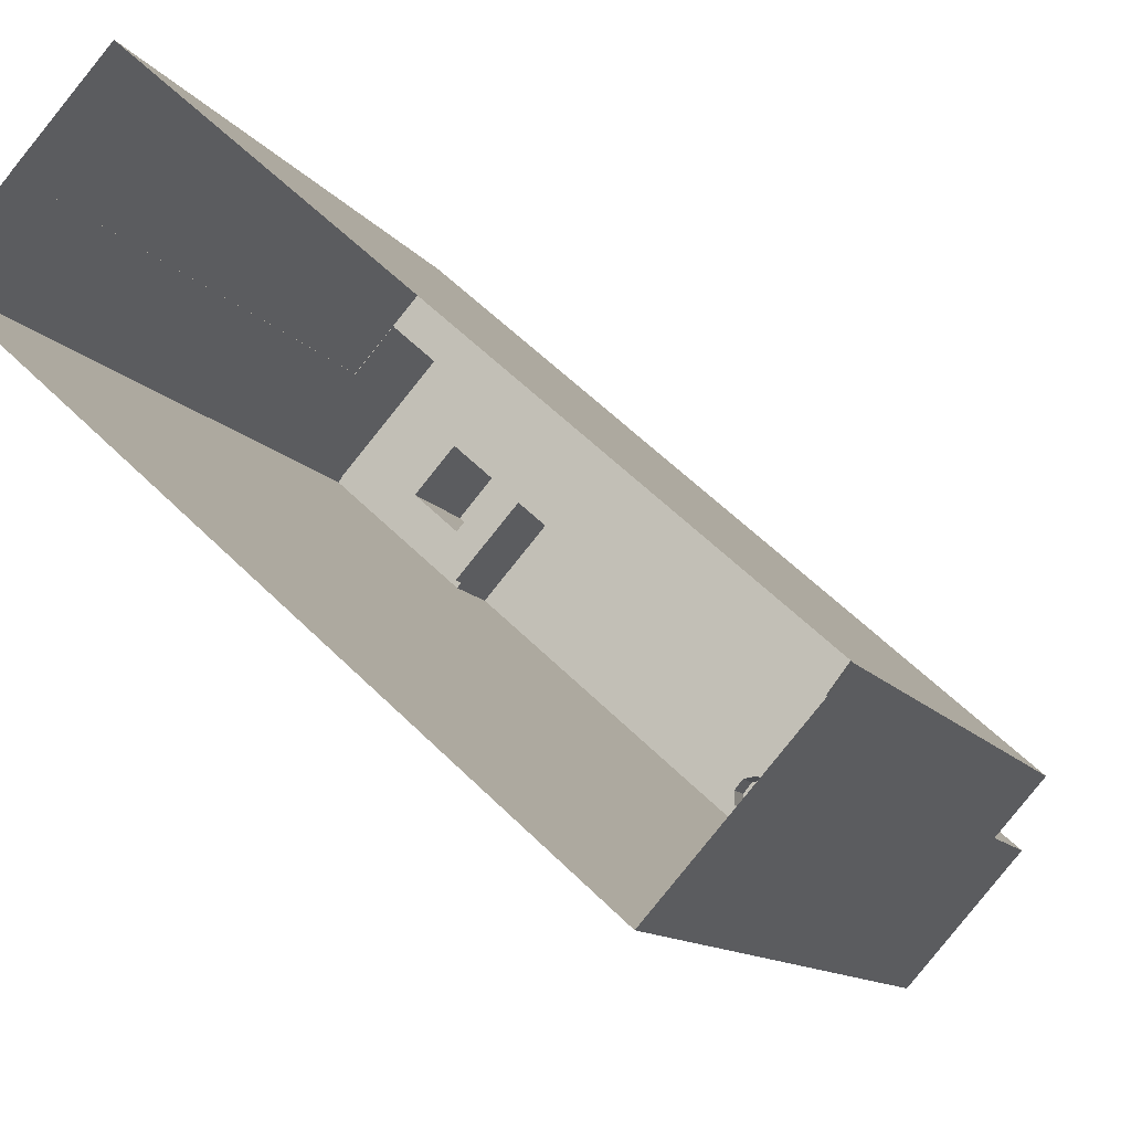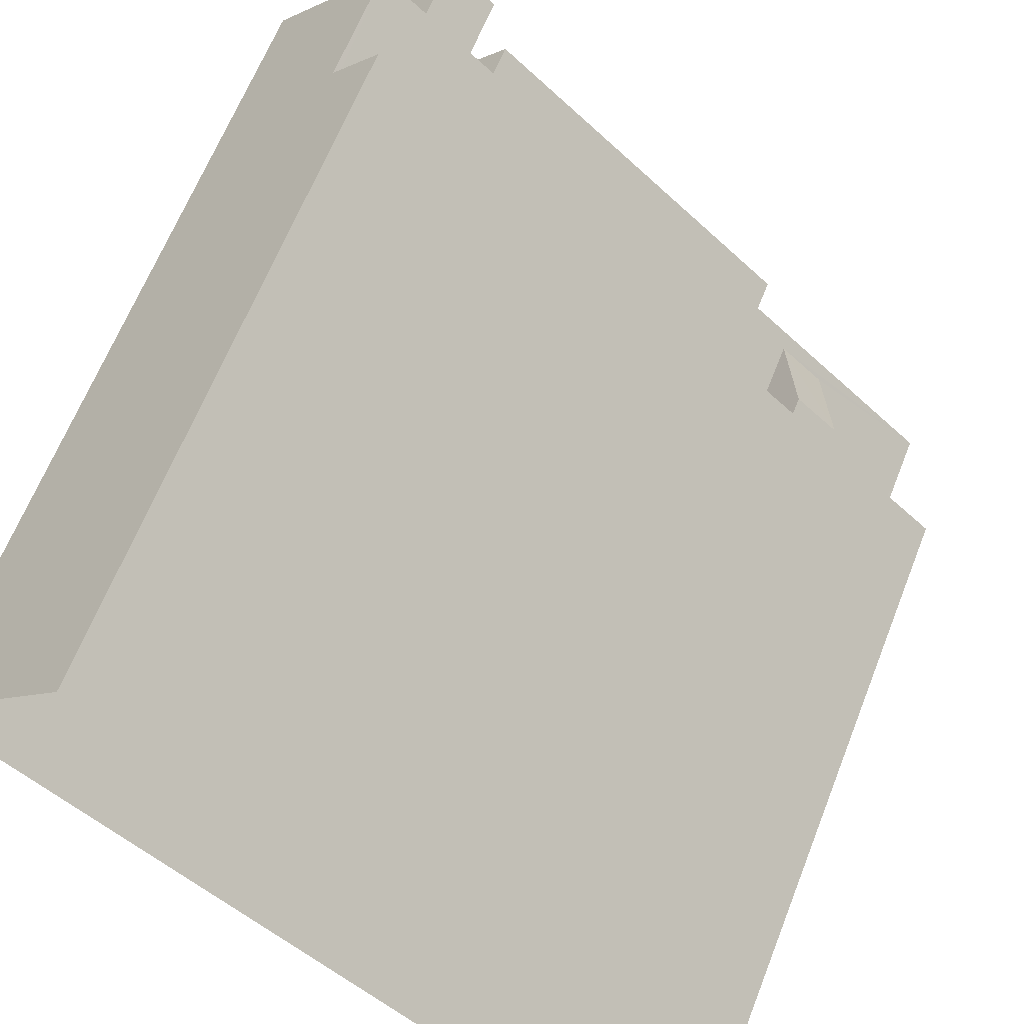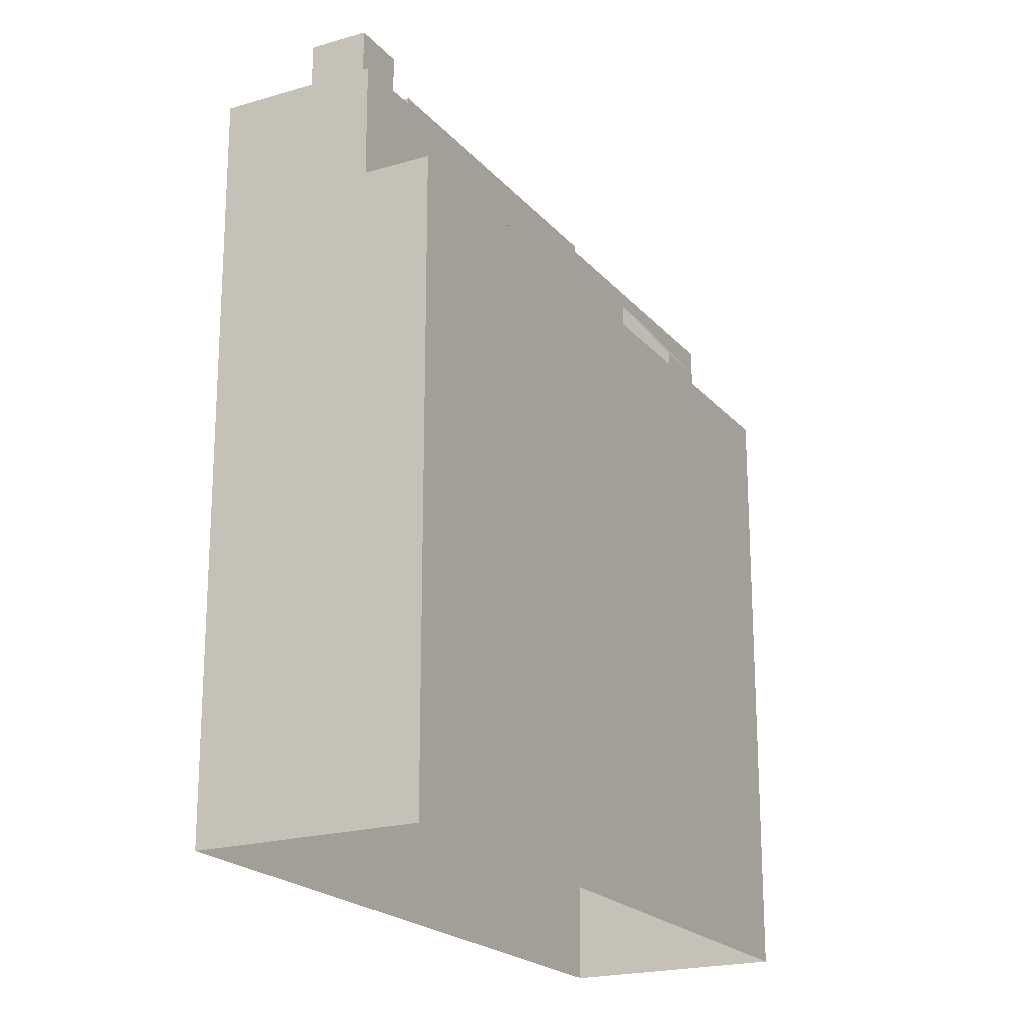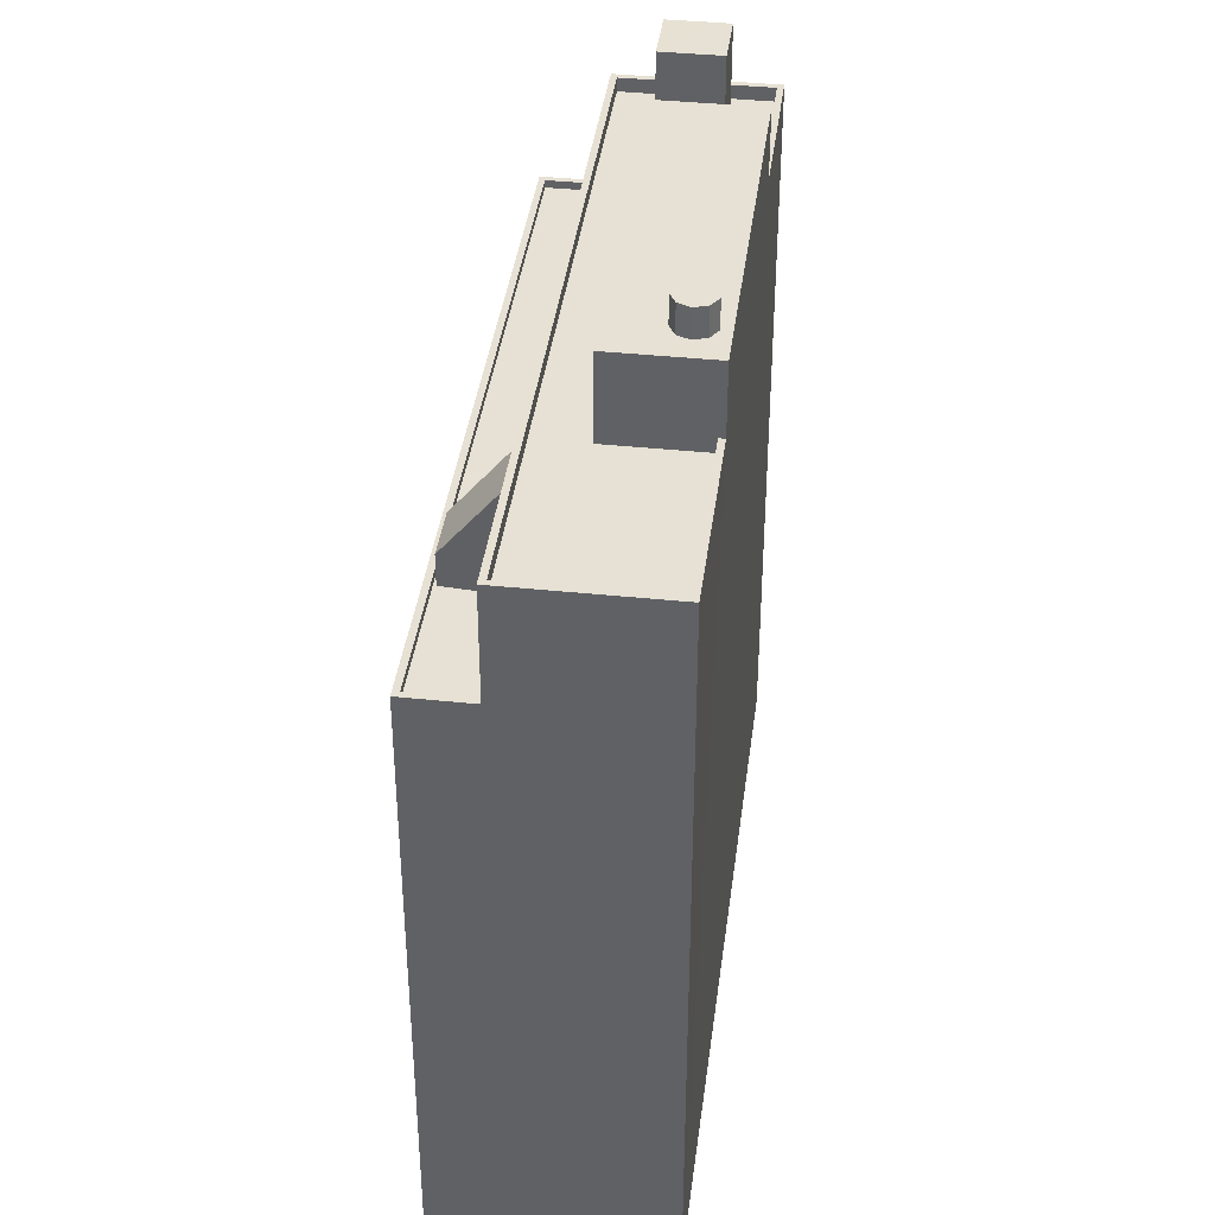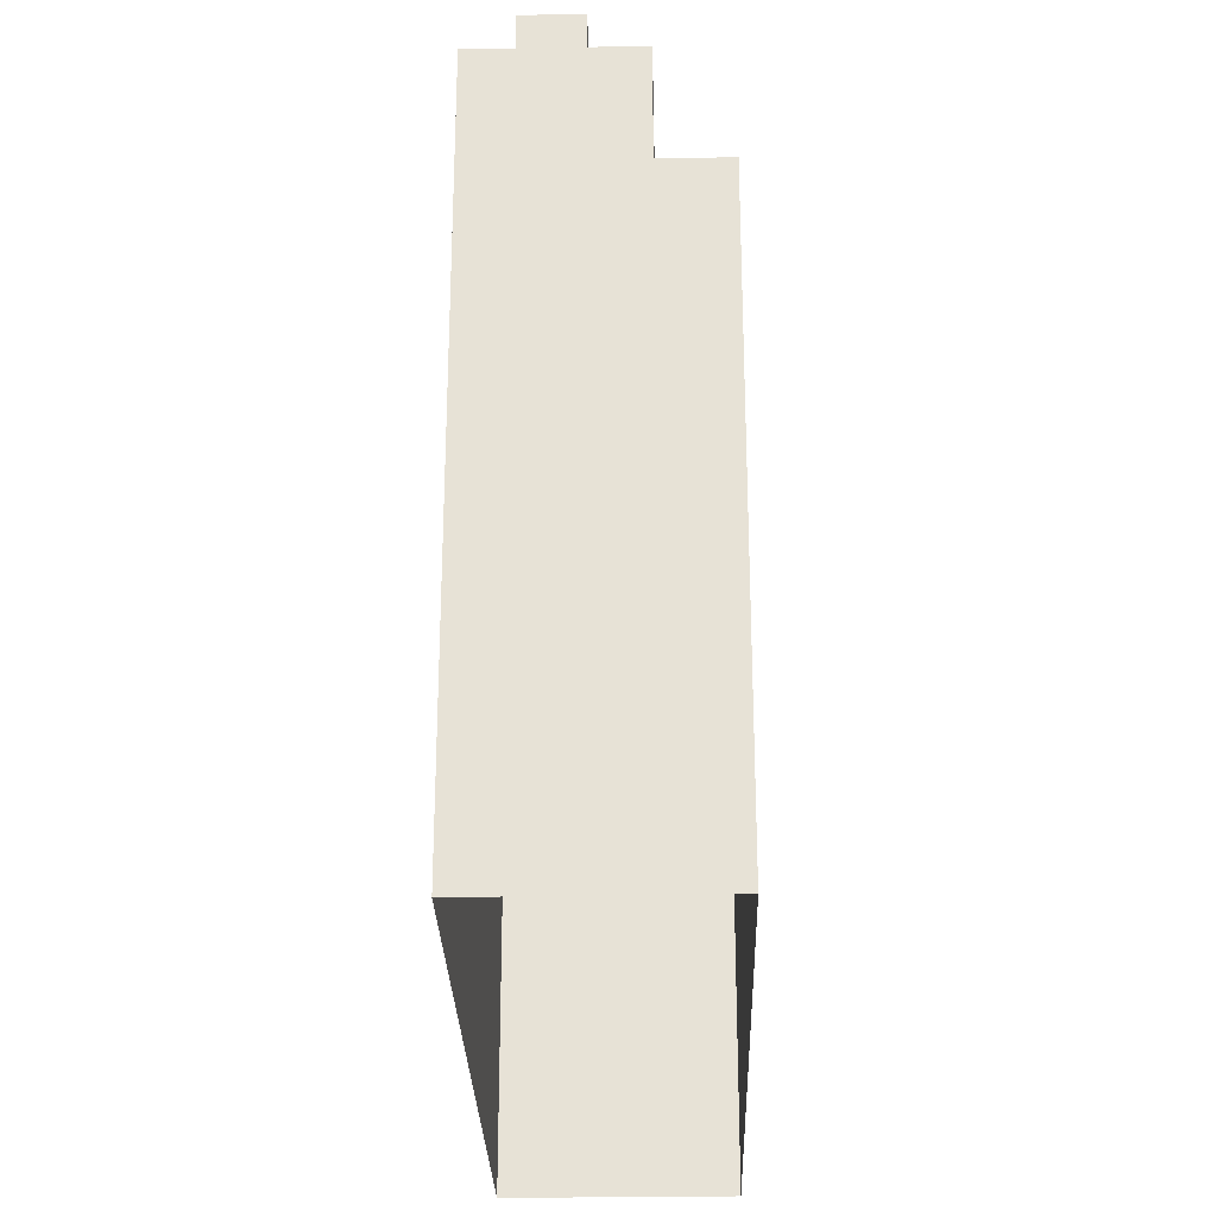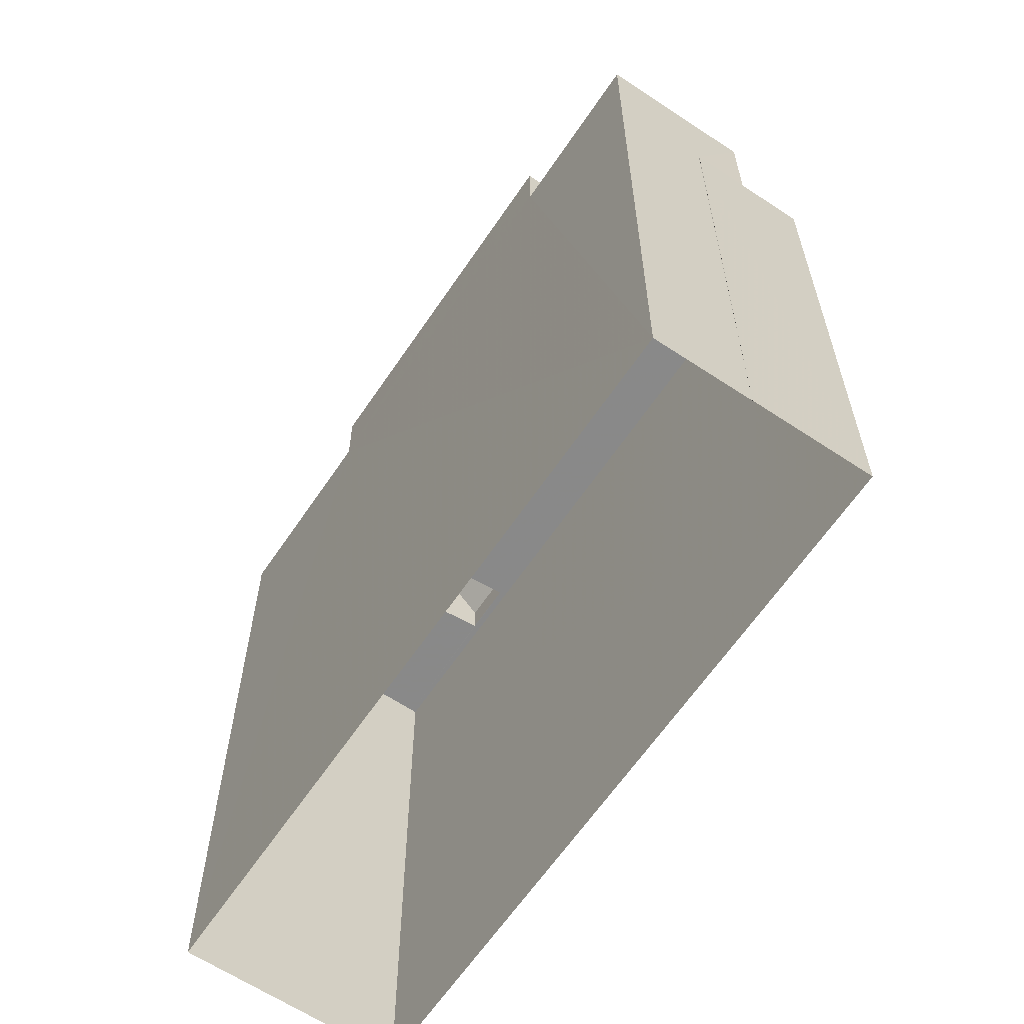
<metadata>
{"format":"obj","ext":"obj","renderer":"f3d","projection":"perspective","resolution":1024,"background":"white","views":[{"elev":-11.1,"azim":-159.8,"up":"+Y"},{"elev":63.6,"azim":-158.6,"up":"+Y"},{"elev":-20.6,"azim":160.2,"up":"+Z"},{"elev":39.3,"azim":-40.7,"up":"+Z"},{"elev":-27.6,"azim":133.4,"up":"+Z"},{"elev":-63.0,"azim":98.0,"up":"+Z"}]}
</metadata>
<code>
v -6113 -3.66e+04 3.58
v -6113 -3.66e+04 3.58
v -6116 -3.66e+04 3.581
v -6134 -3.661e+04 3.58
v -6129 -3.662e+04 3.578
v -6111 -3.66e+04 3.579
v -6116 -3.66e+04 30.4
v -6114 -3.66e+04 30.4
v -6115 -3.66e+04 30.4
v -6115 -3.661e+04 30.4
v -6114 -3.661e+04 26.76
v -6115 -3.661e+04 26.76
v -6115 -3.661e+04 26.76
v -6126 -3.661e+04 26.76
v -6129 -3.662e+04 26.76
v -6124 -3.661e+04 26.76
v -6132 -3.662e+04 26.76
v -6118 -3.66e+04 26.76
v -6117 -3.66e+04 26.76
v -6116 -3.66e+04 26.76
v -6114 -3.66e+04 26.76
v -6115 -3.66e+04 26.76
v -6111 -3.66e+04 26.76
v -6114 -3.66e+04 26.76
v -6111 -3.66e+04 27.21
v -6114 -3.66e+04 27.21
v -6114 -3.66e+04 27.21
v -6132 -3.662e+04 27.21
v -6111 -3.66e+04 27.21
v -6115 -3.661e+04 27.21
v -6124 -3.661e+04 27.21
v -6129 -3.662e+04 27.21
v -6129 -3.662e+04 27.21
v -6124 -3.661e+04 27.21
v -6115 -3.661e+04 27.21
v -6132 -3.662e+04 27.21
v -6123 -3.661e+04 30.4
v -6123 -3.661e+04 30.4
v -6123 -3.661e+04 30.4
v -6124 -3.661e+04 30.4
v -6124 -3.661e+04 30.4
v -6123 -3.661e+04 30.4
v -6124 -3.661e+04 30.4
v -6124 -3.661e+04 30.4
v -6124 -3.661e+04 30.4
v -6115 -3.661e+04 29.48
v -6117 -3.66e+04 29.48
v -6118 -3.661e+04 29.48
v -6126 -3.661e+04 29.48
v -6124 -3.661e+04 29.48
v -6125 -3.661e+04 29.48
v -6124 -3.661e+04 29.48
v -6124 -3.661e+04 29.48
v -6124 -3.661e+04 29.48
v -6124 -3.661e+04 29.48
v -6123 -3.661e+04 29.48
v -6123 -3.661e+04 29.48
v -6124 -3.661e+04 29.48
v -6123 -3.661e+04 29.48
v -6123 -3.661e+04 29.48
v -6128 -3.661e+04 26.71
v -6129 -3.661e+04 24.35
v -6130 -3.661e+04 24.35
v -6129 -3.661e+04 26.71
v -6132 -3.662e+04 23.36
v -6129 -3.661e+04 23.36
v -6133 -3.661e+04 23.36
v -6129 -3.661e+04 23.36
v -6116 -3.66e+04 23.36
v -6128 -3.661e+04 23.36
v -6115 -3.66e+04 23.36
v -6130 -3.661e+04 23.36
v -6132 -3.662e+04 23.61
v -6133 -3.661e+04 23.61
v -6134 -3.661e+04 23.61
v -6116 -3.66e+04 23.61
v -6114 -3.66e+04 23.61
v -6113 -3.66e+04 23.61
v -6132 -3.662e+04 23.61
v -6113 -3.66e+04 23.61
v -6116 -3.66e+04 23.61
v -6115 -3.66e+04 23.61
f 1 2 3
f 3 2 4
f 4 2 5
f 2 6 5
f 7 8 9
f 7 10 8
f 11 12 13
f 14 15 16
f 14 17 15
f 18 17 14
f 19 20 18
f 12 20 19
f 19 18 14
f 12 19 13
f 21 18 22
f 18 20 22
f 23 21 22
f 11 23 24
f 12 11 24
f 24 23 22
f 25 26 27
f 26 28 27
f 25 29 30
f 31 32 33
f 32 28 33
f 34 32 31
f 30 29 35
f 27 28 36
f 25 27 29
f 36 28 32
f 37 38 39
f 38 40 41
f 39 38 42
f 40 43 44
f 42 38 41
f 41 40 45
f 45 40 44
f 46 47 48
f 47 49 50
f 49 51 52
f 48 47 50
f 50 49 52
f 53 54 51
f 52 51 55
f 56 48 50
f 53 48 57
f 58 53 59
f 51 54 55
f 54 53 58
f 60 48 56
f 59 53 57
f 57 48 60
f 61 62 63
f 64 61 63
f 65 66 67
f 67 68 69
f 68 70 71
f 68 71 69
f 67 66 72
f 67 72 68
f 73 74 75
f 75 74 76
f 76 77 78
f 74 73 79
f 78 77 80
f 77 81 82
f 74 81 76
f 76 81 77
f 22 7 9
f 22 20 7
f 8 22 9
f 8 24 22
f 10 24 8
f 10 12 24
f 10 20 12
f 10 7 20
f 30 46 48
f 25 30 6
f 53 31 48
f 31 5 6
f 33 5 31
f 48 31 30
f 31 6 30
f 77 26 80
f 2 80 6
f 6 80 25
f 80 26 25
f 75 4 73
f 28 73 33
f 33 73 5
f 73 4 5
f 82 71 70
f 66 65 79
f 61 82 70
f 77 82 26
f 66 79 64
f 28 61 64
f 28 26 61
f 79 73 28
f 61 26 82
f 79 28 64
f 17 32 15
f 17 36 32
f 17 18 36
f 18 21 27
f 36 18 27
f 29 27 21
f 23 29 21
f 23 11 29
f 11 13 35
f 11 35 29
f 16 15 32
f 34 16 32
f 38 50 40
f 38 56 50
f 56 38 37
f 60 56 37
f 60 37 39
f 57 60 39
f 57 39 42
f 59 57 42
f 58 42 41
f 58 59 42
f 54 41 45
f 54 58 41
f 55 54 45
f 44 55 45
f 52 44 43
f 52 55 44
f 52 43 40
f 50 52 40
f 35 47 46
f 46 30 35
f 19 47 35
f 13 19 35
f 31 53 34
f 16 34 14
f 53 51 34
f 51 49 14
f 34 51 14
f 49 47 19
f 14 49 19
f 66 63 72
f 66 64 63
f 62 72 63
f 62 68 72
f 70 68 62
f 61 70 62
f 79 67 74
f 79 65 67
f 81 74 67
f 69 81 67
f 82 81 69
f 71 82 69
f 3 75 76
f 3 4 75
f 78 1 3
f 76 78 3
f 2 1 78
f 80 2 78

</code>
